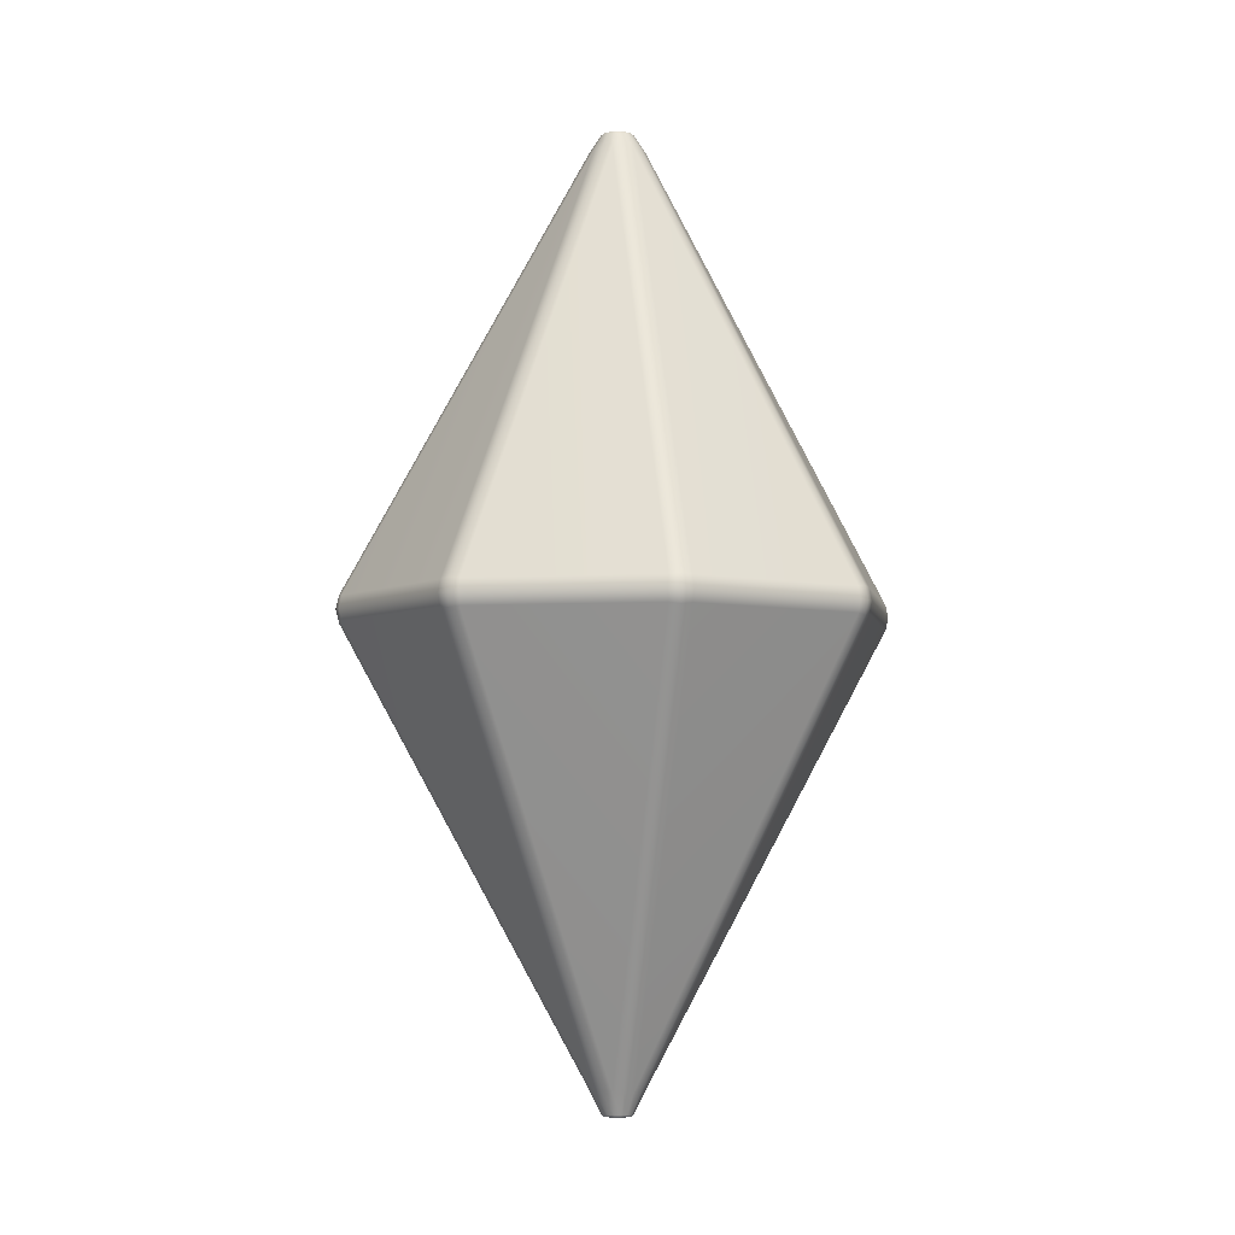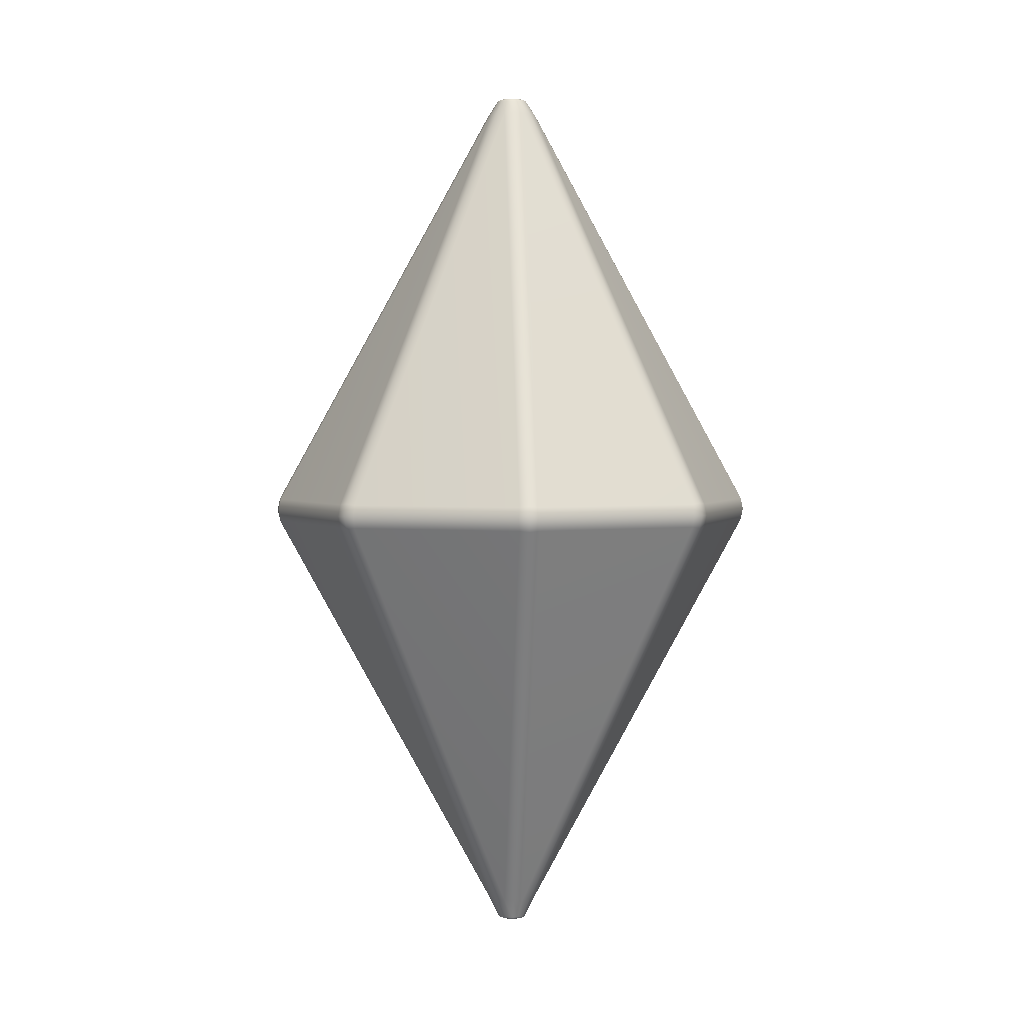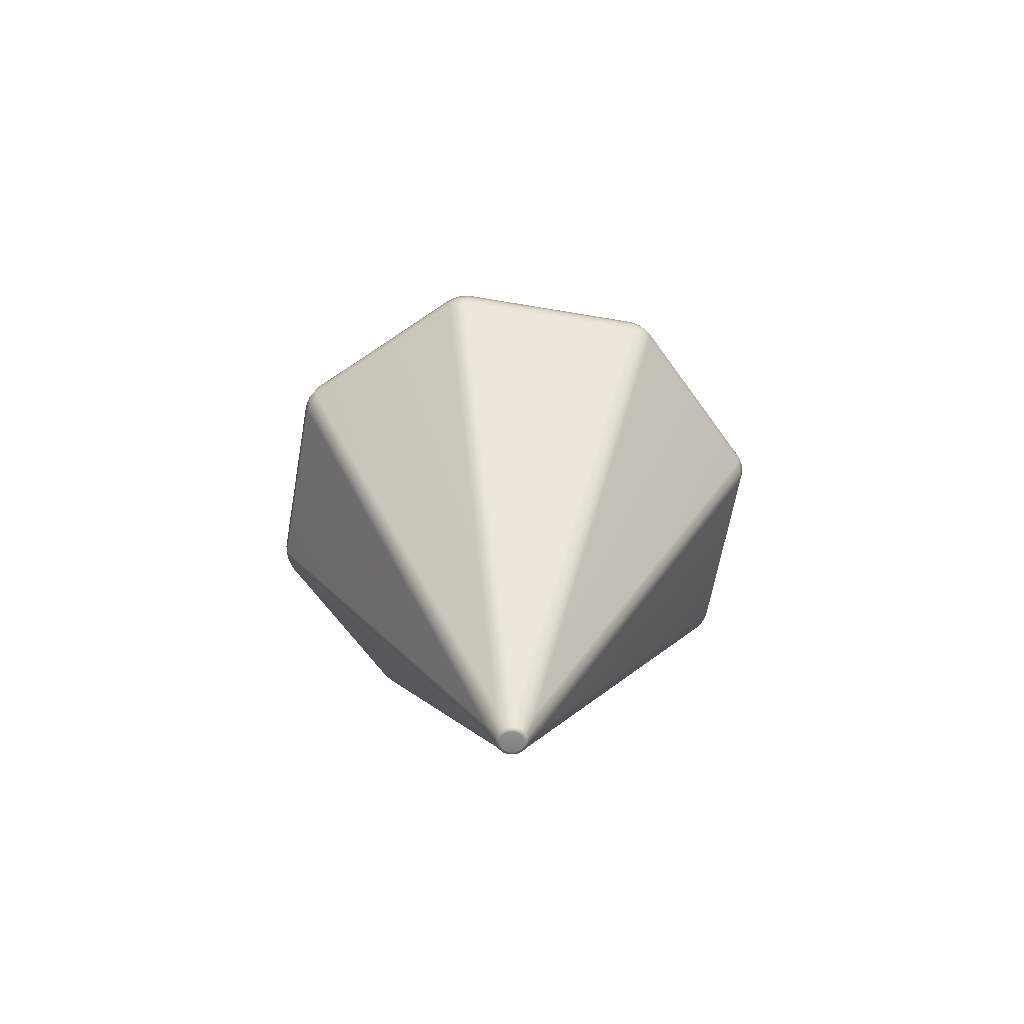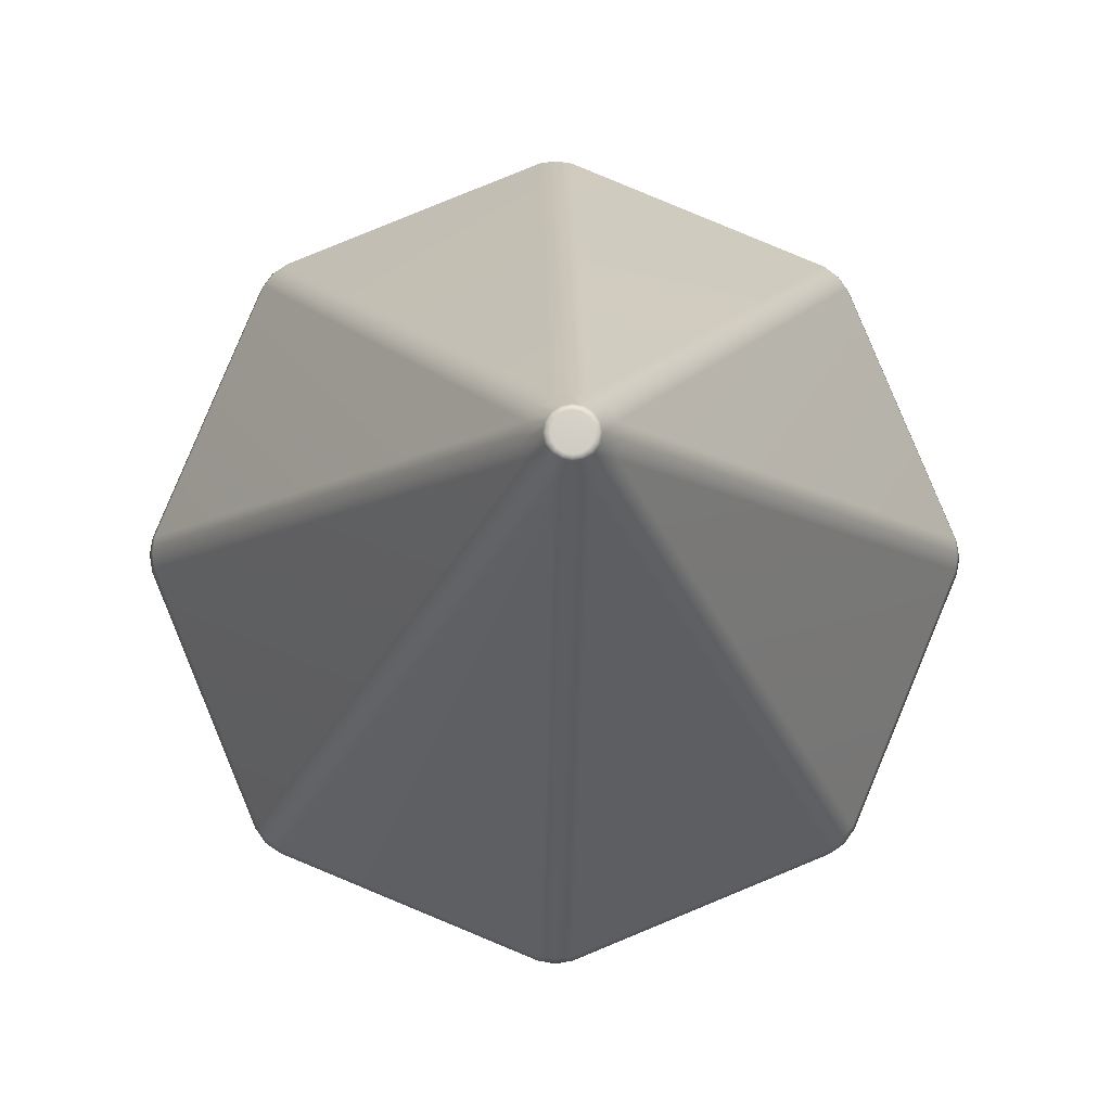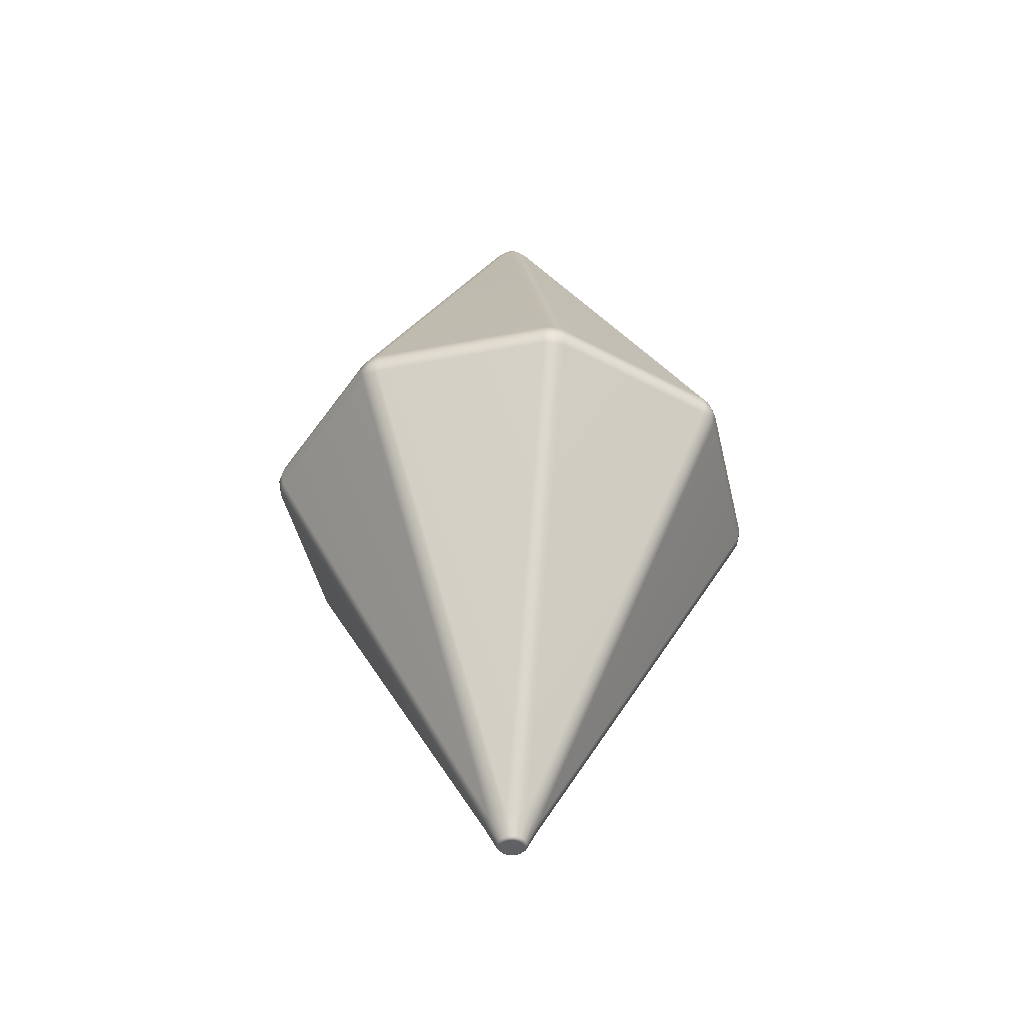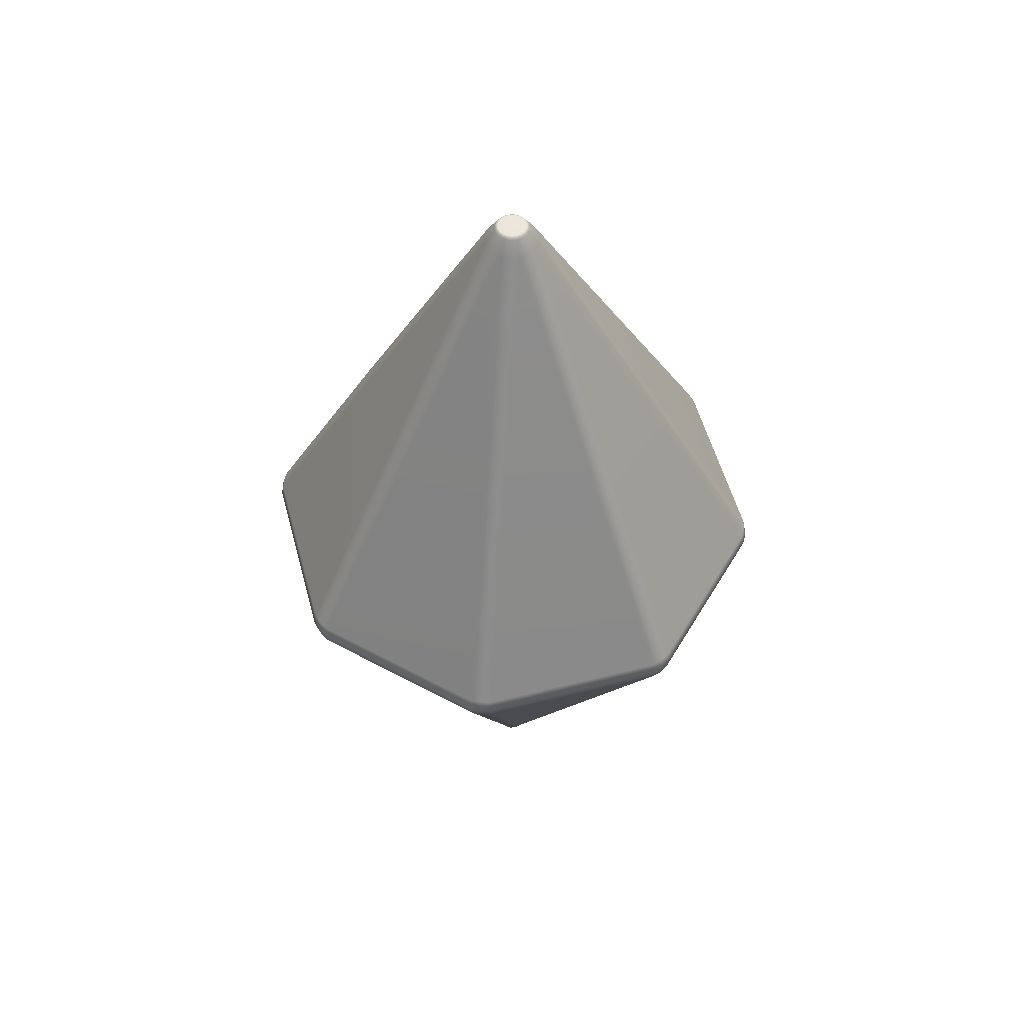
<metadata>
{"format":"obj","ext":"obj","renderer":"f3d","projection":"perspective","resolution":1024,"background":"white","views":[{"elev":-4.8,"azim":123.3,"up":"+Y"},{"elev":2.4,"azim":41.1,"up":"+Y"},{"elev":-62.4,"azim":-167.4,"up":"+Y"},{"elev":-8.0,"azim":-1.1,"up":"+Z"},{"elev":-45.2,"azim":125.3,"up":"+Y"},{"elev":54.0,"azim":142.5,"up":"+Y"}]}
</metadata>
<code>
g default
v 0 0.2411 0
v 0.0114 0.2685 -0.02753
v 0.02753 0.2685 -0.0114
v 0.02753 0.2685 0.0114
v 0.0114 0.2685 0.02753
v -0.0114 0.2685 0.02753
v -0.02753 0.2685 0.0114
v -0.02753 0.2685 -0.0114
v -0.0114 0.2685 -0.02753
v 0.02107 0.2685 -0.02107
v 0.02979 0.2685 0
v 0.02107 0.2685 0.02107
v 0 0.2685 0.02979
v -0.02107 0.2685 0.02107
v -0.02979 0.2685 0
v -0.02107 0.2685 -0.02107
v 0 0.2685 -0.02979
v -0.0114 1.26 -0.02753
v -0.02753 1.26 -0.0114
v -0.02753 1.26 0.0114
v -0.0114 1.26 0.02753
v 0.0114 1.26 0.02753
v 0.02753 1.26 0.0114
v 0.02753 1.26 -0.0114
v 0.0114 1.26 -0.02753
v -0.02107 1.26 -0.02107
v -0.02979 1.26 0
v -0.02107 1.26 0.02107
v 0 1.26 0.02979
v 0.02107 1.26 0.02107
v 0.02979 1.26 0
v 0.02107 1.26 -0.02107
v 0 1.26 -0.02979
v 0.01159 0.7778 -0.2919
v 0.01159 0.7509 -0.2919
v -0.01159 0.7509 -0.2919
v -0.01159 0.7778 -0.2919
v 0.01267 0.7643 -0.2945
v 0 0.7643 -0.2967
v 0 0.7496 -0.2932
v -0.01267 0.7643 -0.2945
v 0 0.779 -0.2932
v 0.1982 0.7509 -0.2146
v 0.1982 0.7778 -0.2146
v 0.2146 0.7778 -0.1982
v 0.2146 0.7509 -0.1982
v 0.1993 0.7643 -0.2172
v 0.2098 0.7643 -0.2098
v 0.2073 0.779 -0.2073
v 0.2172 0.7643 -0.1993
v 0.2073 0.7496 -0.2073
v 0.2919 0.7509 -0.01159
v 0.2919 0.7778 -0.01159
v 0.2919 0.7778 0.01159
v 0.2919 0.7509 0.01159
v 0.2945 0.7643 -0.01267
v 0.2967 0.7643 0
v 0.2932 0.779 0
v 0.2945 0.7643 0.01267
v 0.2932 0.7496 0
v 0.2146 0.7509 0.1982
v 0.2146 0.7778 0.1982
v 0.1982 0.7778 0.2146
v 0.1982 0.7509 0.2146
v 0.2172 0.7643 0.1993
v 0.2098 0.7643 0.2098
v 0.2073 0.779 0.2073
v 0.1993 0.7643 0.2172
v 0.2073 0.7496 0.2073
v 0.01159 0.7509 0.2919
v 0.01159 0.7778 0.2919
v -0.01159 0.7778 0.2919
v -0.01159 0.7509 0.2919
v 0.01267 0.7643 0.2945
v 0 0.7643 0.2967
v 0 0.779 0.2932
v -0.01267 0.7643 0.2945
v 0 0.7496 0.2932
v -0.1982 0.7509 0.2146
v -0.1982 0.7778 0.2146
v -0.2146 0.7778 0.1982
v -0.2146 0.7509 0.1982
v -0.1993 0.7643 0.2172
v -0.2098 0.7643 0.2098
v -0.2073 0.779 0.2073
v -0.2172 0.7643 0.1993
v -0.2073 0.7496 0.2073
v -0.2913 0.748 0.01136
v -0.2919 0.7778 0.01159
v -0.2919 0.7778 -0.01159
v -0.2919 0.7509 -0.01159
v -0.295 0.7672 0.0129
v -0.2967 0.7643 0
v -0.2932 0.779 0
v -0.2945 0.7643 -0.01267
v -0.2932 0.7496 0
v -0.2146 0.7509 -0.1982
v -0.2146 0.7778 -0.1982
v -0.1982 0.7778 -0.2146
v -0.1982 0.7509 -0.2146
v -0.2172 0.7643 -0.1993
v -0.2098 0.7643 -0.2098
v -0.2073 0.779 -0.2073
v -0.1993 0.7643 -0.2172
v -0.2073 0.7496 -0.2073
v 0 1.28 0
v -0.01077 1.28 0.01077
v -0.01345 1.277 0.01345
v -0.01233 1.279 0.01233
v -0.01522 1.28 0
v -0.01903 1.277 0
v -0.01744 1.279 0
v -0.01077 1.28 -0.01077
v -0.01345 1.277 -0.01345
v -0.01233 1.279 -0.01233
v 0.005826 1.28 -0.01406
v 0.007281 1.277 -0.01758
v 0.006675 1.279 -0.01612
v 0.01758 1.277 -0.007281
v 0.01406 1.28 -0.005826
v 0.01612 1.279 -0.006675
v 0.01758 1.277 0.007281
v 0.01406 1.28 0.005826
v 0.01612 1.279 0.006675
v 0.007281 1.277 0.01758
v 0.005826 1.28 0.01406
v 0.006675 1.279 0.01612
v -0.005826 1.28 0.01406
v -0.007281 1.277 0.01758
v -0.006675 1.279 0.01612
v -0.01406 1.28 0.005826
v -0.01758 1.277 0.007281
v -0.01612 1.279 0.006675
v -0.01406 1.28 -0.005826
v -0.01758 1.277 -0.007281
v -0.01612 1.279 -0.006675
v -0.005826 1.28 -0.01406
v -0.007281 1.277 -0.01758
v -0.006675 1.279 -0.01612
v 0 1.28 0.01522
v 0 1.277 0.01903
v 0 1.279 0.01744
v 0.01345 1.277 0.01345
v 0.01077 1.28 0.01077
v 0.01233 1.279 0.01233
v 0.01903 1.277 0
v 0.01522 1.28 0
v 0.01744 1.279 0
v 0.01345 1.277 -0.01345
v 0.01077 1.28 -0.01077
v 0.01233 1.279 -0.01233
v 0 1.277 -0.01903
v 0 1.28 -0.01522
v 0 1.279 -0.01744
v 0 0.2437 -0.01751
v 0 0.2411 -0.01316
v 0 0.2419 -0.01569
v -0.01238 0.2437 -0.01238
v -0.009309 0.2411 -0.009309
v -0.01109 0.2419 -0.01109
v -0.01751 0.2437 0
v -0.01316 0.2411 0
v -0.01569 0.2419 0
v -0.01238 0.2437 0.01238
v -0.009309 0.2411 0.009309
v -0.01109 0.2419 0.01109
v 0 0.2437 0.01751
v 0 0.2411 0.01316
v 0 0.2419 0.01569
v 0.009309 0.2411 0.009309
v 0.01238 0.2437 0.01238
v 0.01109 0.2419 0.01109
v 0.01316 0.2411 0
v 0.01751 0.2437 0
v 0.01569 0.2419 0
v 0.009309 0.2411 -0.009309
v 0.01238 0.2437 -0.01238
v 0.01109 0.2419 -0.01109
v -0.005038 0.2411 -0.01216
v -0.0067 0.2437 -0.01617
v -0.006004 0.2419 -0.01449
v 0.005038 0.2411 -0.01216
v 0.0067 0.2437 -0.01617
v 0.006003 0.2419 -0.01449
v -0.01216 0.2411 -0.005038
v -0.01617 0.2437 -0.0067
v -0.01449 0.2419 -0.006003
v -0.01216 0.2411 0.005038
v -0.01617 0.2437 0.0067
v -0.01449 0.2419 0.006004
v -0.005038 0.2411 0.01216
v -0.0067 0.2437 0.01617
v -0.006004 0.2419 0.01449
v 0.005038 0.2411 0.01216
v 0.0067 0.2437 0.01617
v 0.006003 0.2419 0.01449
v 0.01216 0.2411 0.005038
v 0.01617 0.2437 0.0067
v 0.01449 0.2419 0.006004
v 0.01216 0.2411 -0.005038
v 0.01617 0.2437 -0.0067
v 0.01449 0.2419 -0.006003
g green:Mesh
f 45 24 53
f 54 23 62
f 63 22 71
f 72 21 80
f 81 20 89
f 90 19 98
f 140 126 106
f 34 25 44
f 8 91 97
f 7 82 88
f 6 73 79
f 5 64 70
f 4 55 61
f 3 46 52
f 99 18 37
f 9 100 36
f 10 3 177
f 177 3 201
f 13 6 167
f 167 6 192
f 197 170 1
f 8 16 186
f 186 16 158
f 15 8 161
f 161 8 186
f 200 173 1
f 165 188 1
f 156 182 1
f 137 113 106
f 123 147 106
f 131 107 106
f 153 137 106
f 25 33 117
f 117 33 152
f 110 131 106
f 21 29 129
f 129 29 141
f 150 116 106
f 38 39 34
f 34 39 42
f 40 39 35
f 35 39 38
f 41 39 36
f 36 39 40
f 42 39 37
f 37 39 41
f 47 48 43
f 43 48 51
f 49 48 44
f 44 48 47
f 50 48 45
f 45 48 49
f 51 48 46
f 46 48 50
f 56 57 52
f 52 57 60
f 58 57 53
f 53 57 56
f 59 57 54
f 54 57 58
f 60 57 55
f 55 57 59
f 65 66 61
f 61 66 69
f 67 66 62
f 62 66 65
f 68 66 63
f 63 66 67
f 69 66 64
f 64 66 68
f 74 75 70
f 70 75 78
f 76 75 71
f 71 75 74
f 77 75 72
f 72 75 76
f 78 75 73
f 73 75 77
f 83 84 79
f 79 84 87
f 85 84 80
f 80 84 83
f 86 84 81
f 81 84 85
f 87 84 82
f 82 84 86
f 92 93 88
f 88 93 96
f 89 94 92
f 92 94 93
f 95 93 90
f 90 93 94
f 96 93 91
f 91 93 95
f 101 102 97
f 97 102 105
f 103 102 98
f 98 102 101
f 104 102 99
f 99 102 103
f 105 102 100
f 100 102 104
f 18 33 37
f 37 33 42
f 42 33 34
f 34 33 25
f 9 36 17
f 17 36 40
f 40 35 17
f 17 35 2
f 9 16 100
f 100 16 105
f 105 16 97
f 97 16 8
f 8 15 91
f 91 15 96
f 96 15 88
f 88 15 7
f 7 14 82
f 82 14 87
f 87 14 79
f 79 14 6
f 6 13 73
f 73 13 78
f 78 13 70
f 70 13 5
f 5 12 64
f 64 12 69
f 69 12 61
f 61 12 4
f 4 11 55
f 55 11 60
f 60 11 52
f 52 11 3
f 3 10 46
f 46 10 51
f 51 10 43
f 43 10 2
f 99 37 104
f 104 37 41
f 104 41 100
f 100 41 36
f 90 98 95
f 95 98 101
f 95 101 91
f 91 101 97
f 89 92 81
f 81 92 86
f 86 92 82
f 82 92 88
f 72 80 77
f 77 80 83
f 77 83 73
f 73 83 79
f 63 71 68
f 68 71 74
f 68 74 64
f 64 74 70
f 54 62 59
f 59 62 65
f 59 65 55
f 55 65 61
f 45 53 50
f 50 53 56
f 50 56 46
f 46 56 52
f 34 44 38
f 38 44 47
f 38 47 35
f 35 47 43
f 24 45 32
f 32 45 49
f 49 44 32
f 32 44 25
f 23 54 31
f 31 54 58
f 58 53 31
f 31 53 24
f 22 63 30
f 30 63 67
f 67 62 30
f 30 62 23
f 21 72 29
f 29 72 76
f 76 71 29
f 29 71 22
f 20 81 28
f 28 81 85
f 85 80 28
f 28 80 21
f 19 90 27
f 27 90 94
f 94 89 27
f 27 89 20
f 18 99 26
f 26 99 103
f 103 98 26
f 26 98 19
f 2 35 43
f 107 128 106
f 128 140 106
f 113 134 106
f 120 150 106
f 134 110 106
f 31 24 146
f 146 24 119
f 126 144 106
f 22 30 125
f 125 30 143
f 18 26 138
f 138 26 114
f 23 31 122
f 122 31 146
f 26 19 114
f 114 19 135
f 144 123 106
f 33 18 152
f 152 18 138
f 20 28 132
f 132 28 108
f 30 23 143
f 143 23 122
f 116 153 106
f 147 120 106
f 27 20 111
f 111 20 132
f 24 32 119
f 119 32 149
f 32 25 149
f 149 25 117
f 19 27 135
f 135 27 111
f 162 185 1
f 29 22 141
f 141 22 125
f 117 152 118
f 118 152 154
f 118 154 116
f 116 154 153
f 141 125 142
f 142 125 127
f 142 127 140
f 140 127 126
f 125 143 127
f 127 143 145
f 127 145 126
f 126 145 144
f 143 122 145
f 145 122 124
f 145 124 144
f 144 124 123
f 122 146 124
f 124 146 148
f 124 148 123
f 123 148 147
f 146 119 148
f 148 119 121
f 148 121 147
f 147 121 120
f 119 149 121
f 121 149 151
f 121 151 120
f 120 151 150
f 149 117 151
f 151 117 118
f 151 118 150
f 150 118 116
f 129 141 130
f 130 141 142
f 130 142 128
f 128 142 140
f 108 129 109
f 109 129 130
f 109 130 107
f 107 130 128
f 132 108 133
f 133 108 109
f 133 109 131
f 131 109 107
f 111 132 112
f 112 132 133
f 112 133 110
f 110 133 131
f 135 111 136
f 136 111 112
f 136 112 134
f 134 112 110
f 114 135 115
f 115 135 136
f 115 136 113
f 113 136 134
f 138 114 139
f 139 114 115
f 139 115 137
f 137 115 113
f 152 138 154
f 154 138 139
f 154 139 153
f 153 139 137
f 28 21 108
f 108 21 129
f 170 194 1
f 168 191 1
f 182 176 1
f 7 15 189
f 189 15 161
f 11 4 174
f 174 4 198
f 159 179 1
f 5 13 195
f 195 13 167
f 191 165 1
f 2 10 183
f 183 10 177
f 14 7 164
f 164 7 189
f 194 168 1
f 3 11 201
f 201 11 174
f 188 162 1
f 12 5 171
f 171 5 195
f 6 14 192
f 192 14 164
f 4 12 198
f 198 12 171
f 16 9 158
f 158 9 180
f 185 159 1
f 176 200 1
f 17 2 155
f 155 2 183
f 173 197 1
f 179 156 1
f 186 158 187
f 187 158 160
f 187 160 185
f 185 160 159
f 192 164 193
f 193 164 166
f 193 166 191
f 191 166 165
f 189 161 190
f 190 161 163
f 190 163 188
f 188 163 162
f 180 155 181
f 181 155 157
f 181 157 179
f 179 157 156
f 195 167 196
f 196 167 169
f 196 169 194
f 194 169 168
f 171 195 172
f 172 195 196
f 172 196 170
f 170 196 194
f 198 171 199
f 199 171 172
f 199 172 197
f 197 172 170
f 174 198 175
f 175 198 199
f 175 199 173
f 173 199 197
f 201 174 202
f 202 174 175
f 202 175 200
f 200 175 173
f 177 201 178
f 178 201 202
f 178 202 176
f 176 202 200
f 183 177 184
f 184 177 178
f 184 178 182
f 182 178 176
f 155 183 157
f 157 183 184
f 157 184 156
f 156 184 182
f 158 180 160
f 160 180 181
f 160 181 159
f 159 181 179
f 161 186 163
f 163 186 187
f 163 187 162
f 162 187 185
f 164 189 166
f 166 189 190
f 166 190 165
f 165 190 188
f 167 192 169
f 169 192 193
f 169 193 168
f 168 193 191
f 9 17 180
f 180 17 155

</code>
